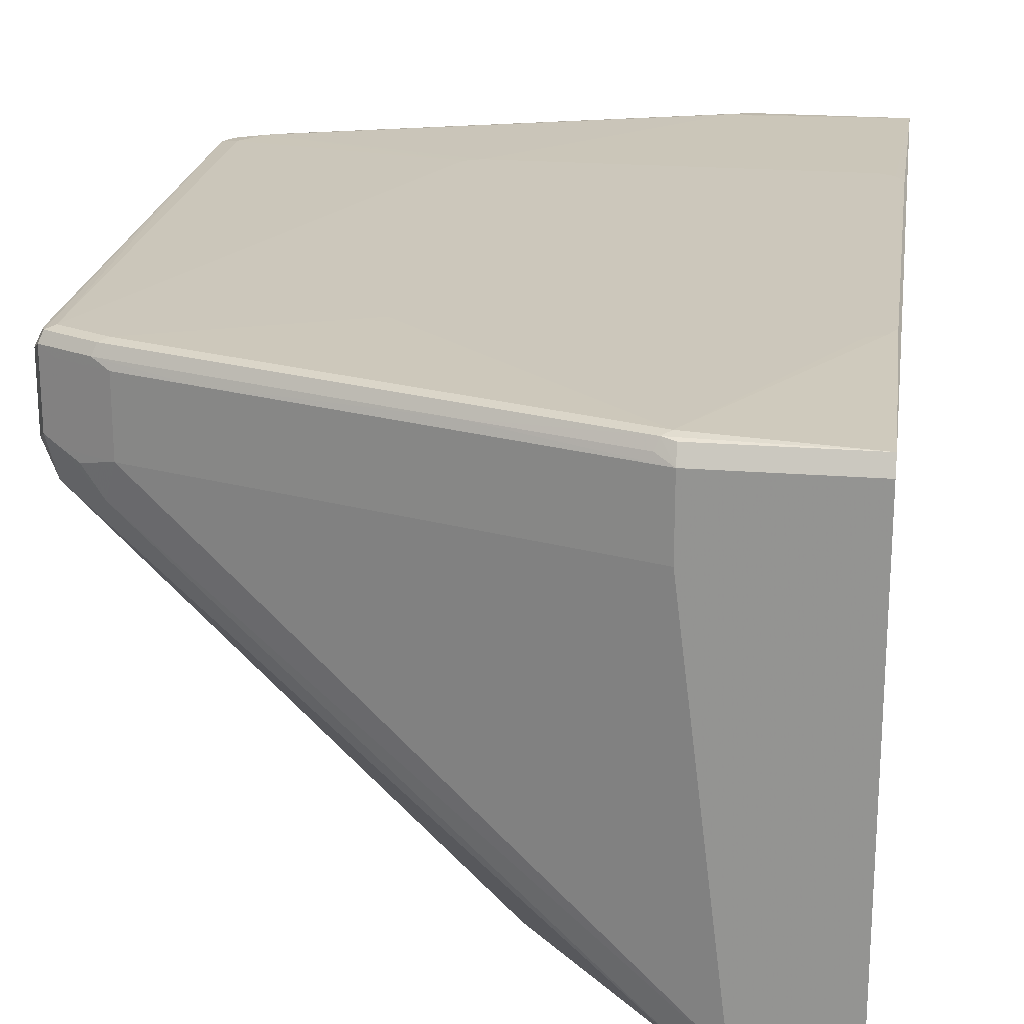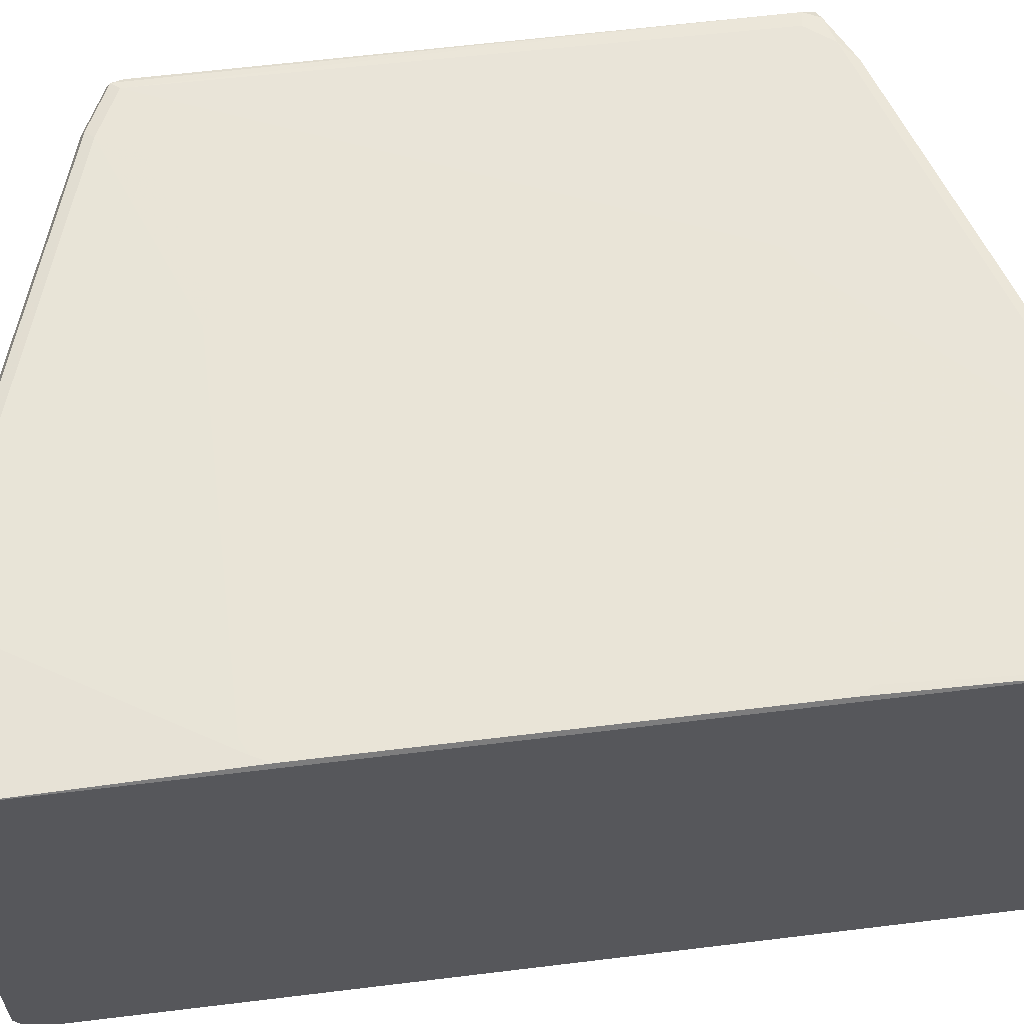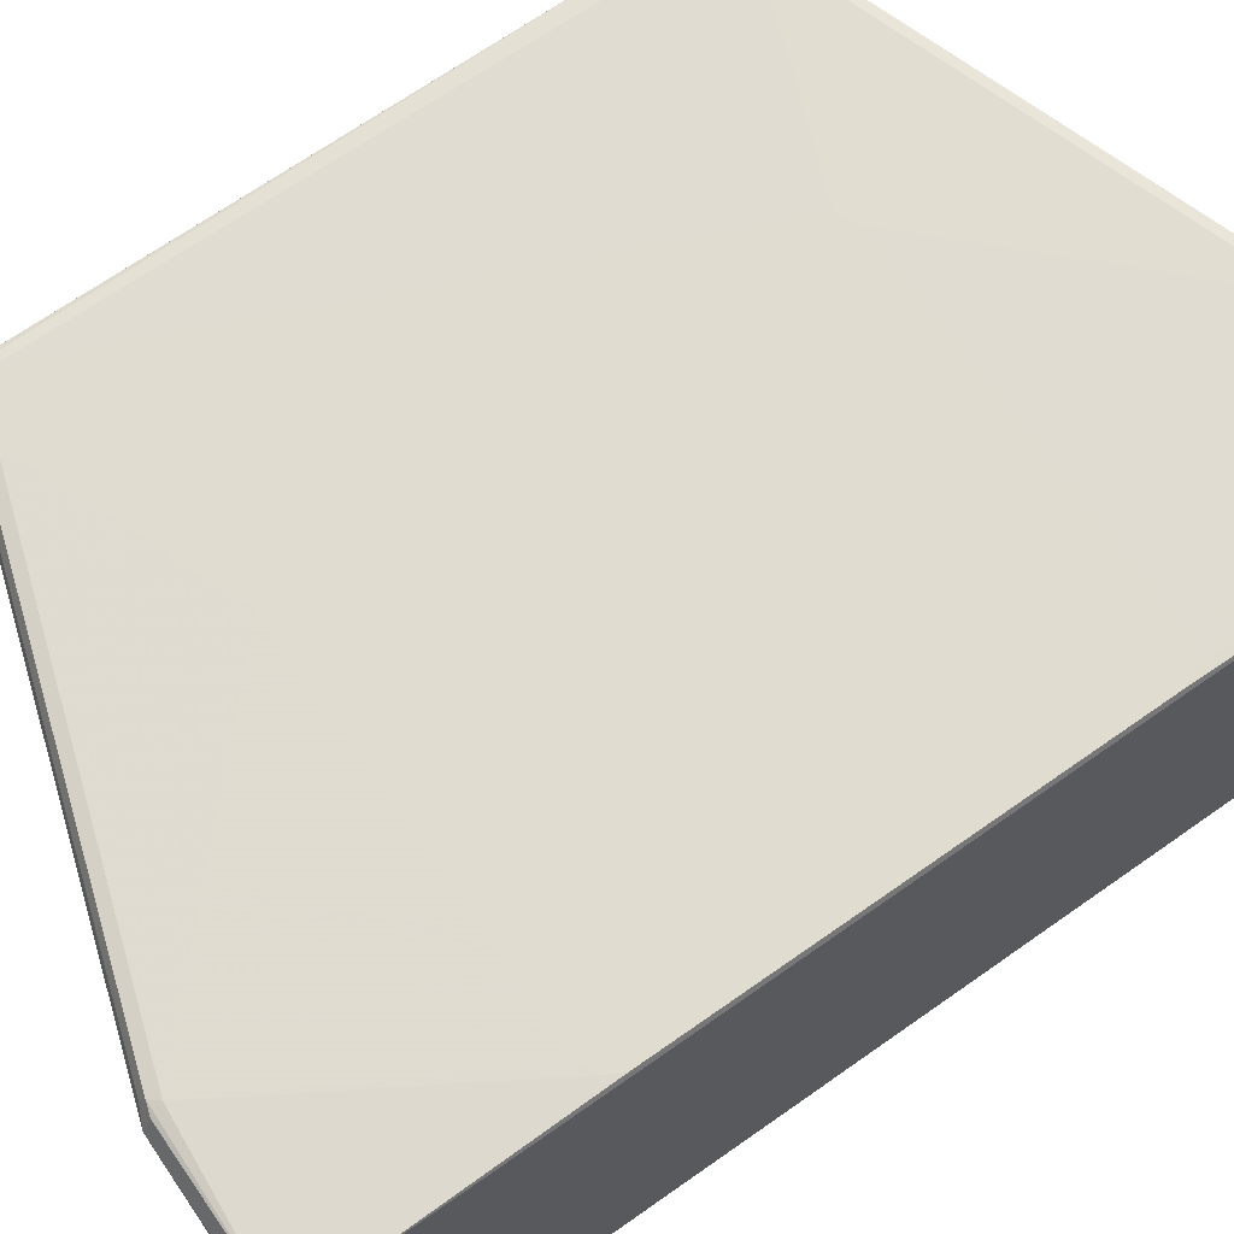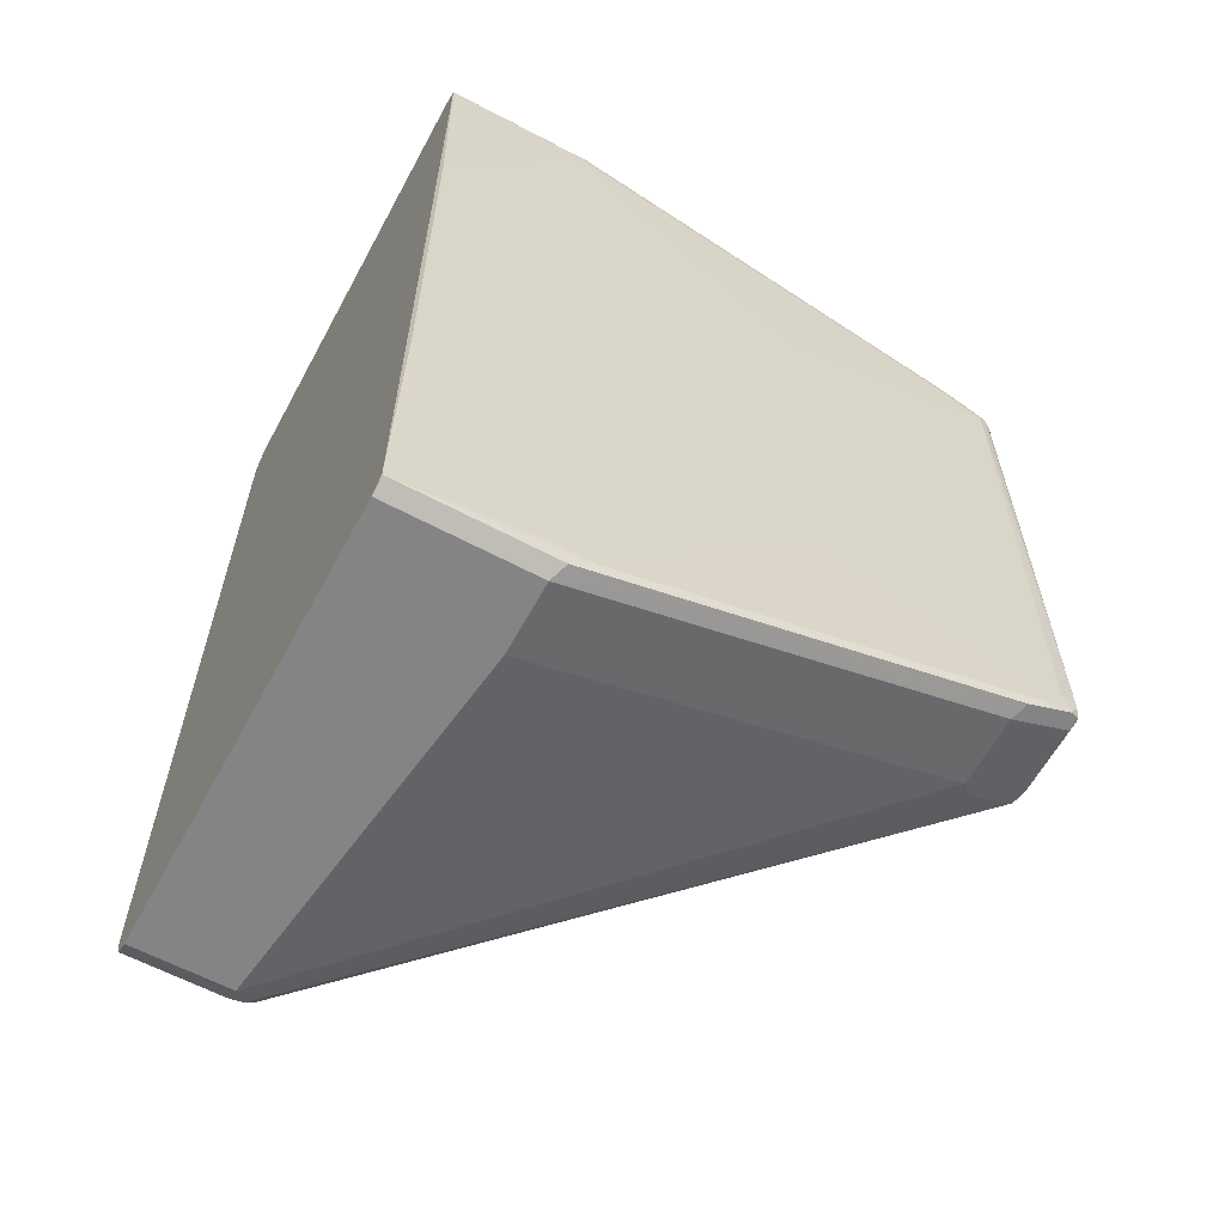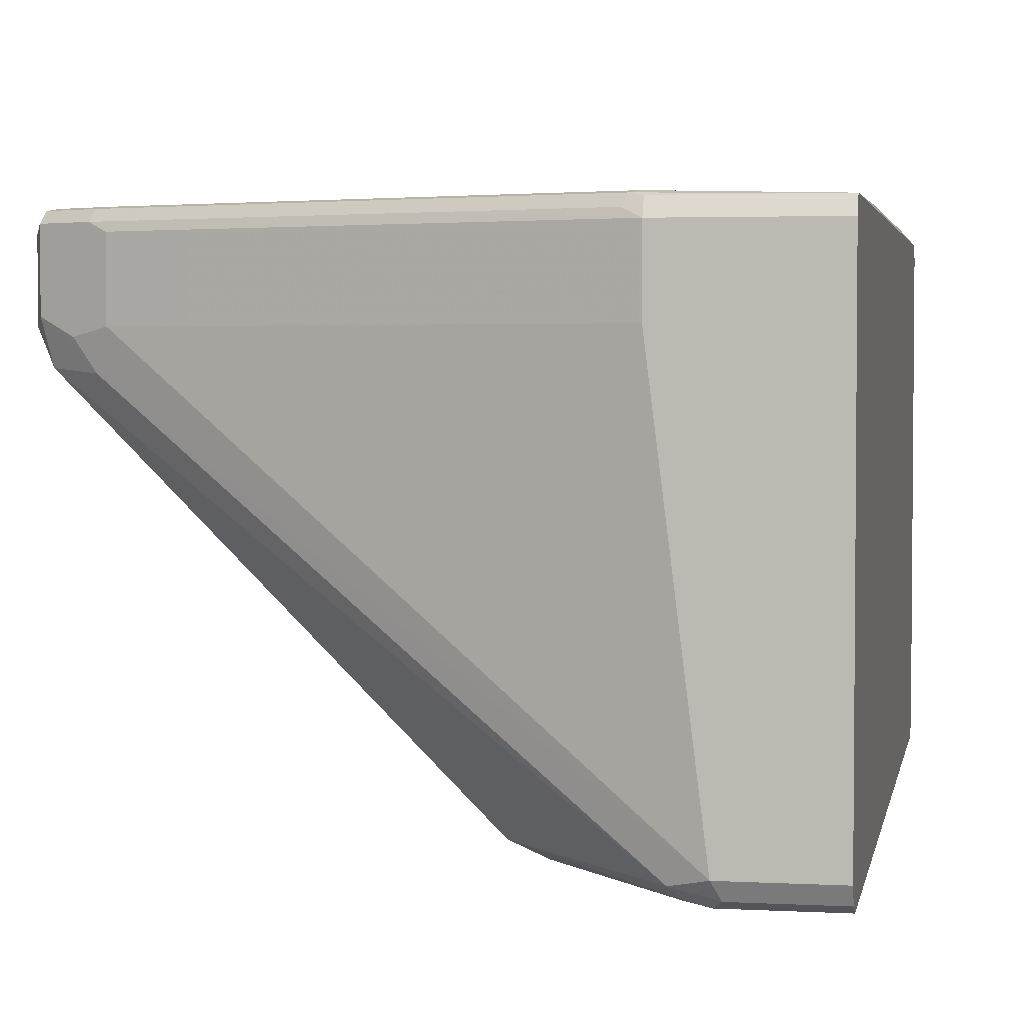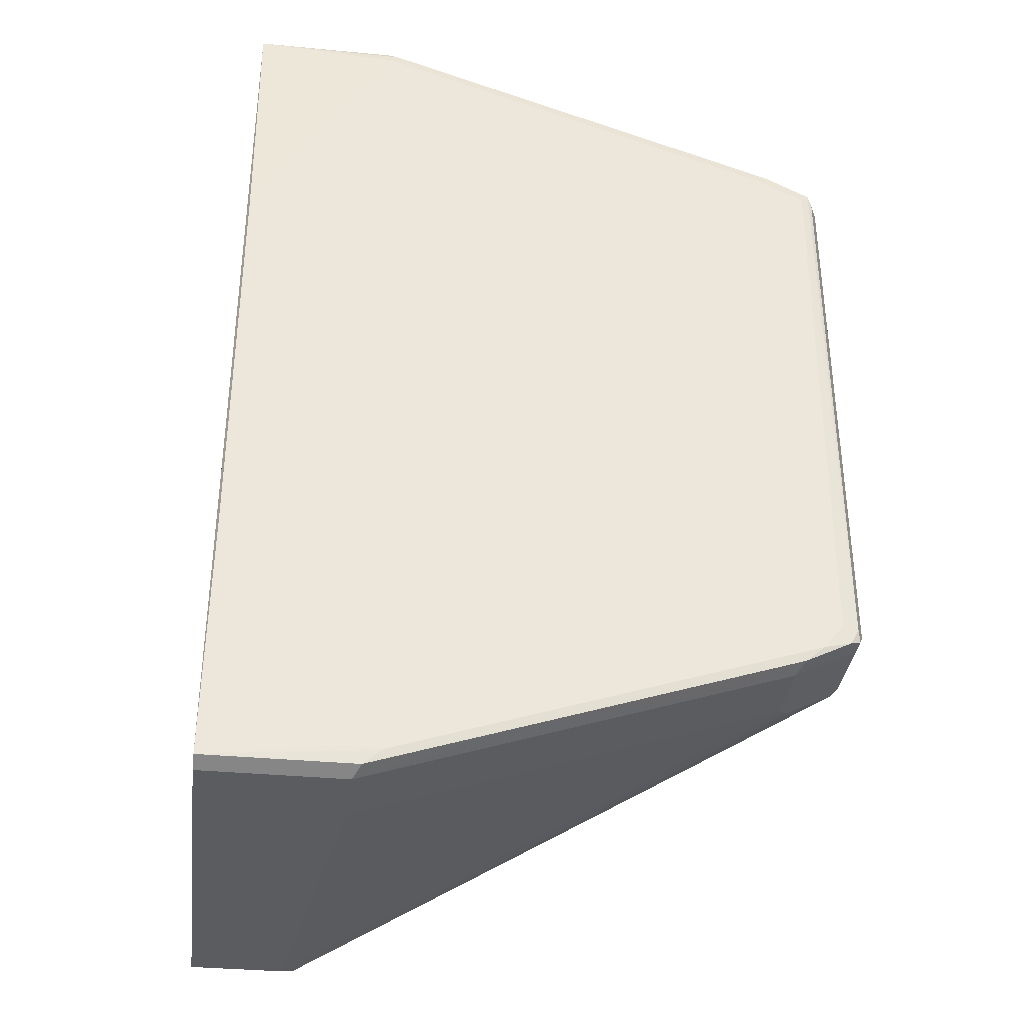
<metadata>
{"format":"obj","ext":"obj","renderer":"f3d","projection":"perspective","resolution":1024,"background":"white","views":[{"elev":21.6,"azim":8.0,"up":"+Y"},{"elev":61.2,"azim":82.9,"up":"+Y"},{"elev":69.7,"azim":55.0,"up":"+Y"},{"elev":-61.5,"azim":151.5,"up":"+Z"},{"elev":3.2,"azim":10.4,"up":"+Y"},{"elev":-35.2,"azim":172.8,"up":"+Z"}]}
</metadata>
<code>
v -0.9396 -0.1634 0.1225
v -0.9363 -0.1703 0.1191
v -0.9328 -0.177 0.1259
v -0.9363 -0.16 0.1294
v -0.9396 -0.1328 0.1225
v -0.9396 -0.1634 -0.1225
v -0.9363 -0.1703 -0.1259
v -0.8818 -0.2281 0.1259
v -0.7184 -0.3302 0.1974
v -0.9141 -0.1788 0.1379
v -0.9277 -0.1719 0.1311
v -0.9328 -0.177 -0.1191
v -0.9363 -0.1294 0.1294
v -0.9295 -0.1634 0.1328
v -0.9363 -0.126 0.1225
v -0.9396 -0.1328 -0.1225
v -0.9363 -0.1634 -0.1294
v -0.9345 -0.1685 -0.1302
v -0.7916 -0.3115 -0.1302
v -0.7933 -0.3132 -0.1259
v -0.8818 -0.2281 -0.1191
v -0.8001 -0.3098 0.1259
v -0.7133 -0.3353 0.1924
v -0.7099 -0.3319 0.1992
v -0.7048 -0.3268 0.2043
v -0.7797 -0.3302 0.1259
v -0.909 -0.1634 0.143
v -0.9226 -0.1668 0.1362
v -0.9345 -0.1251 0.1277
v -0.9295 -0.1328 0.1328
v -0.9158 -0.1294 0.1396
v -0.9363 -0.126 -0.1225
v -0.9371 -0.1277 -0.1277
v -0.9363 -0.1328 -0.1294
v -0.9295 -0.1634 -0.1328
v -0.9141 -0.1685 -0.1404
v -0.7099 -0.3319 -0.2017
v -0.715 -0.3345 -0.1953
v -0.7712 -0.3319 -0.1302
v -0.7729 -0.3336 -0.1259
v -0.8001 -0.3098 -0.1191
v -0.715 -0.3371 0.1838
v -0.7048 -0.3371 0.194
v -0.7661 -0.3371 0.1225
v -0.7014 -0.3336 0.2008
v -0.6629 -0.3268 0.2043
v -0.7252 -0.1634 0.2043
v -0.8784 -0.1634 0.1532
v -0.7797 -0.3302 -0.1191
v -0.909 -0.1328 0.143
v -0.9141 -0.1251 0.1379
v -0.9107 -0.1243 0.1345
v -0.9311 -0.1243 0.1243
v -0.8835 -0.1251 0.1481
v -0.8784 -0.1328 0.1532
v -0.7933 -0.1294 0.1804
v -0.9295 -0.1251 -0.1213
v -0.9328 -0.126 -0.1294
v -0.9295 -0.1328 -0.1328
v -0.909 -0.1634 -0.143
v -0.7048 -0.3268 -0.2043
v -0.6629 -0.3268 -0.2043
v -0.6629 -0.3329 -0.2012
v -0.7048 -0.3336 -0.2008
v -0.7048 -0.3371 -0.194
v -0.715 -0.3371 -0.1838
v -0.7661 -0.3371 -0.1225
v -0.6629 -0.3371 0.194
v -0.6629 -0.3336 0.2008
v -0.6629 -0.1328 0.2043
v -0.7252 -0.1328 0.2043
v -0.8801 -0.1243 0.1447
v -0.8273 -0.1241 0.1021
v -0.8341 -0.1241 0.0987
v -0.8368 -0.1241 0.09342
v -0.8375 -0.1241 0.0919
v -0.8375 -0.1241 -0.0919
v -0.8222 -0.1251 0.1685
v -0.732 -0.1294 0.2008
v -0.7303 -0.1251 0.1992
v -0.8346 -0.1241 -0.0977
v -0.8341 -0.1241 -0.0987
v -0.9205 -0.1251 -0.1328
v -0.9124 -0.126 -0.1396
v -0.909 -0.1328 -0.143
v -0.8784 -0.1634 -0.1532
v -0.7252 -0.1634 -0.2043
v -0.6629 -0.1328 -0.2043
v -0.6629 -0.3336 -0.2008
v -0.6629 -0.3367 -0.1948
v -0.6629 -0.3371 -0.194
v -0.6629 -0.126 0.2008
v -0.7252 -0.126 0.2008
v -0.7269 -0.1243 0.1958
v -0.6741 -0.1241 0.1021
v -0.8283 -0.1241 -0.1016
v -0.8592 -0.1251 -0.1532
v -0.7899 -0.126 -0.1804
v -0.8273 -0.1241 -0.1021
v -0.8784 -0.1328 -0.1532
v -0.7252 -0.1328 -0.2043
v -0.6629 -0.126 -0.2008
v -0.6639 -0.1241 0.0919
v -0.6644 -0.1241 0.09294
v -0.6673 -0.1241 0.0987
v -0.6683 -0.1241 0.09922
v -0.7673 -0.1251 -0.1838
v -0.7286 -0.126 -0.2008
v -0.6741 -0.1241 -0.1021
v -0.7367 -0.1251 -0.194
v -0.7252 -0.1251 -0.1928
v -0.6673 -0.1241 -0.0987
v -0.6655 -0.1241 -0.09498
v -0.6639 -0.1241 -0.0919
f 58 83 84
f 57 83 58
f 57 82 83
f 57 77 81
f 56 80 78
f 56 79 80
f 56 71 79
f 55 71 56
f 54 78 72
f 57 81 82
f 58 84 85
f 60 85 100
f 60 100 86
f 60 86 61
f 61 87 101
f 61 88 62
f 61 86 87
f 63 89 64
f 64 89 90
f 64 90 65
f 70 92 93
f 53 77 57
f 65 90 91
f 58 85 59
f 61 101 88
f 46 62 88
f 53 75 76
f 42 67 66
f 70 93 71
f 42 66 65
f 42 65 91
f 42 91 68
f 42 68 43
f 43 68 69
f 43 69 45
f 46 69 68
f 46 68 91
f 46 91 90
f 46 90 89
f 46 89 63
f 46 63 62
f 46 88 102
f 46 102 92
f 46 92 70
f 47 71 55
f 47 55 48
f 51 54 72
f 51 72 52
f 52 72 73
f 52 73 53
f 53 73 74
f 53 74 75
f 53 76 77
f 71 93 80
f 84 98 100
f 72 78 94
f 88 108 102
f 92 103 104
f 92 104 105
f 92 105 94
f 92 102 114
f 92 114 103
f 94 105 106
f 94 106 95
f 97 99 107
f 97 107 98
f 98 107 110
f 88 101 108
f 98 110 108
f 98 101 100
f 99 109 110
f 99 110 107
f 102 108 110
f 102 110 111
f 102 111 112
f 102 112 113
f 102 113 114
f 109 112 111
f 109 111 110
f 42 44 67
f 98 108 101
f 86 101 87
f 86 100 101
f 84 100 85
f 72 94 73
f 73 94 95
f 73 95 106
f 73 106 105
f 73 105 104
f 73 104 103
f 73 103 114
f 73 113 112
f 73 112 109
f 73 109 99
f 73 99 96
f 73 96 82
f 73 82 81
f 73 81 77
f 73 77 76
f 73 76 75
f 73 75 74
f 78 80 94
f 80 93 92
f 80 92 94
f 82 96 83
f 83 97 98
f 83 98 84
f 83 96 99
f 83 99 97
f 71 80 79
f 40 67 49
f 73 114 113
f 38 67 40
f 7 21 12
f 8 22 9
f 8 21 41
f 8 41 22
f 9 23 24
f 9 24 25
f 9 25 10
f 9 22 26
f 10 27 28
f 10 28 14
f 10 14 11
f 7 20 21
f 10 25 27
f 13 30 50
f 13 50 31
f 13 31 51
f 38 40 39
f 13 51 29
f 14 28 27
f 14 27 50
f 14 50 30
f 15 29 32
f 16 32 33
f 16 33 34
f 13 29 15
f 7 19 20
f 7 18 19
f 7 17 18
f 1 2 3
f 1 3 4
f 1 4 13
f 1 13 5
f 1 5 16
f 1 16 6
f 1 6 7
f 1 7 2
f 2 7 12
f 2 12 3
f 3 8 9
f 3 9 10
f 3 10 11
f 3 11 14
f 3 14 4
f 3 12 21
f 3 21 8
f 4 14 30
f 4 30 13
f 5 13 15
f 5 15 32
f 5 32 16
f 6 16 34
f 6 34 17
f 6 17 7
f 17 34 59
f 17 59 35
f 9 26 23
f 18 35 60
f 27 55 50
f 29 51 52
f 29 52 53
f 29 53 32
f 31 54 51
f 31 50 55
f 31 55 56
f 31 56 78
f 31 78 54
f 32 57 58
f 32 58 33
f 32 53 57
f 33 58 34
f 34 58 59
f 35 59 85
f 35 85 60
f 17 35 18
f 36 61 37
f 37 61 62
f 37 62 63
f 37 63 64
f 37 64 38
f 38 64 65
f 38 65 66
f 38 66 67
f 27 48 55
f 26 67 44
f 36 60 61
f 25 48 27
f 26 49 67
f 18 60 36
f 18 36 37
f 18 37 38
f 18 38 19
f 19 40 20
f 19 38 39
f 20 40 49
f 20 49 41
f 20 41 21
f 22 41 49
f 22 49 26
f 19 39 40
f 23 43 24
f 25 47 48
f 23 42 43
f 25 71 47
f 25 70 71
f 25 69 46
f 25 46 70
f 24 45 25
f 24 43 45
f 23 44 42
f 23 26 44
f 25 45 69

</code>
